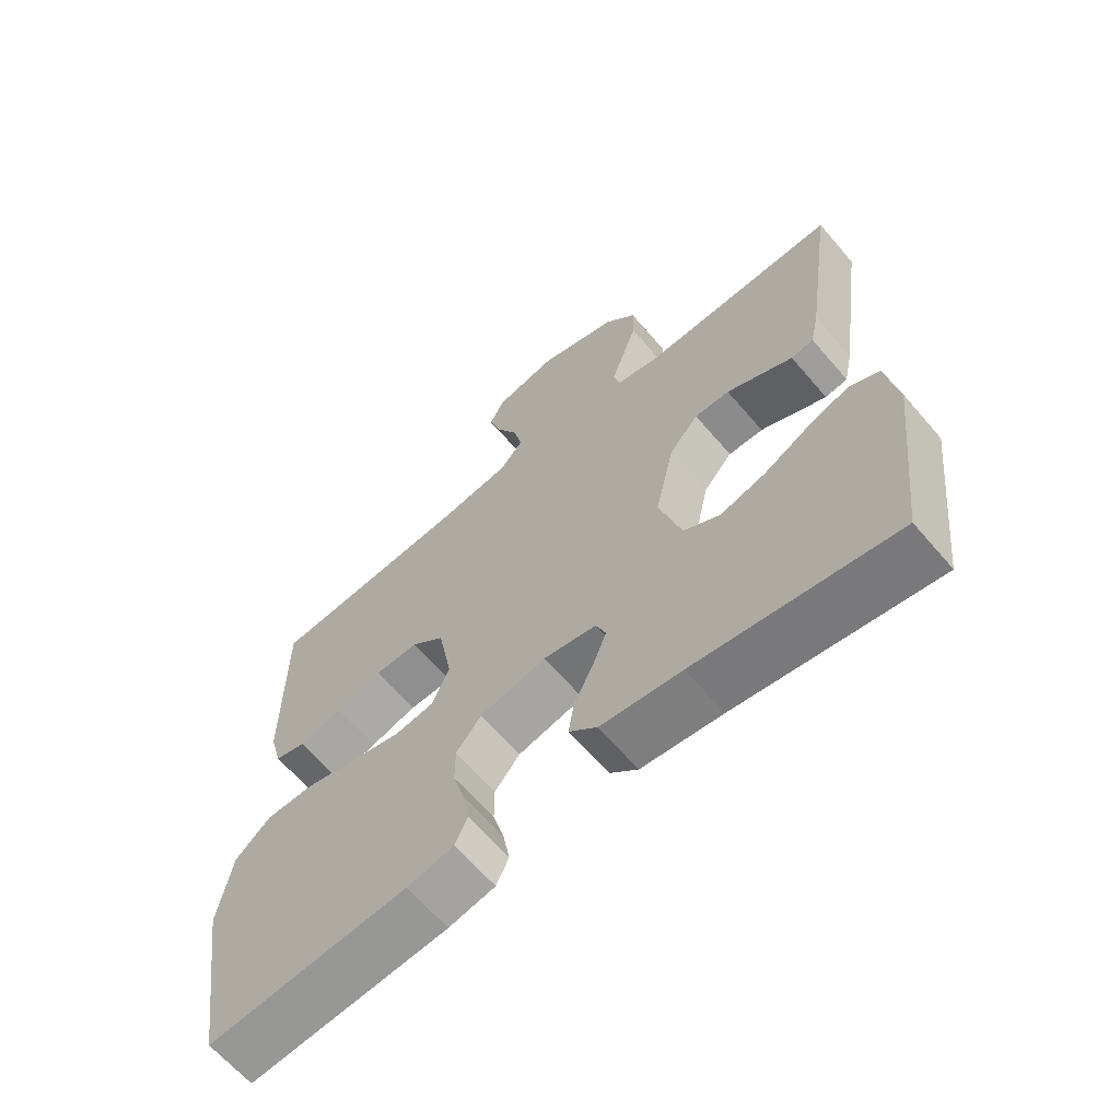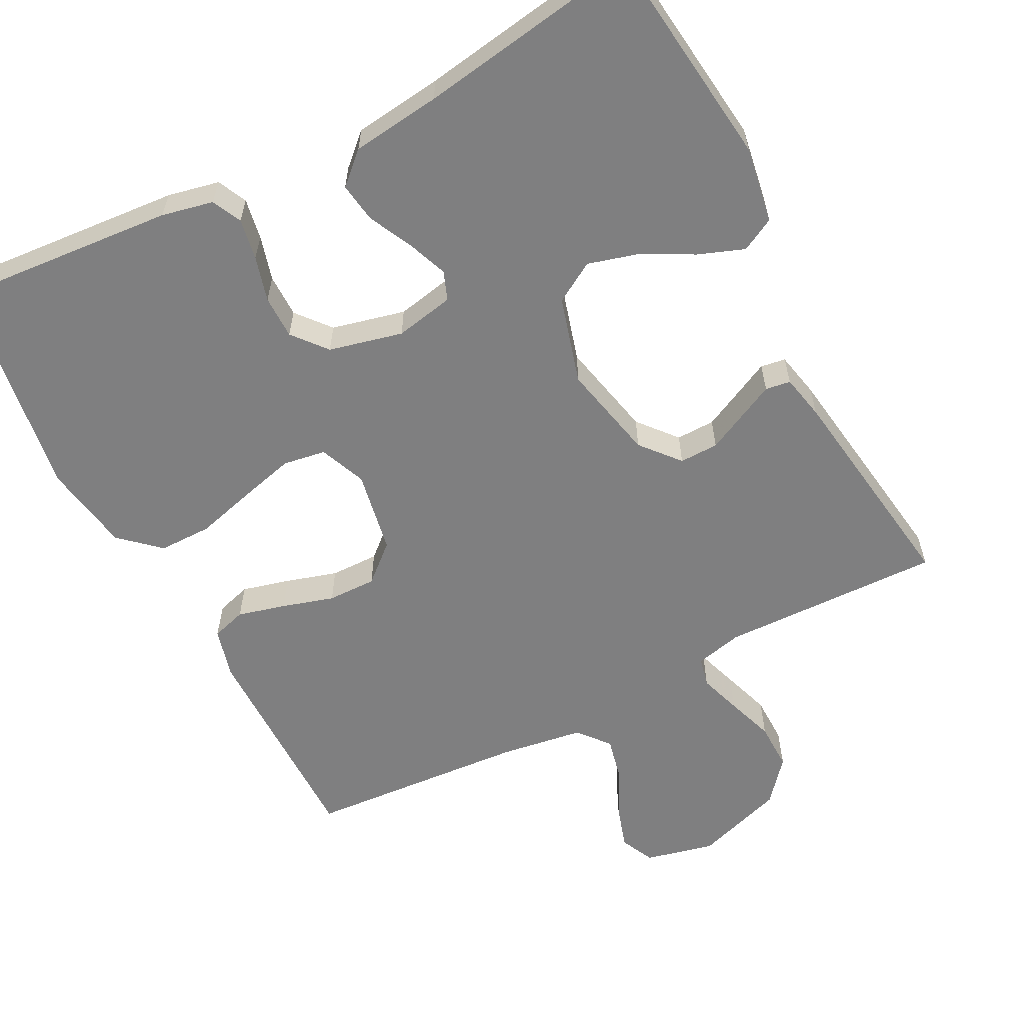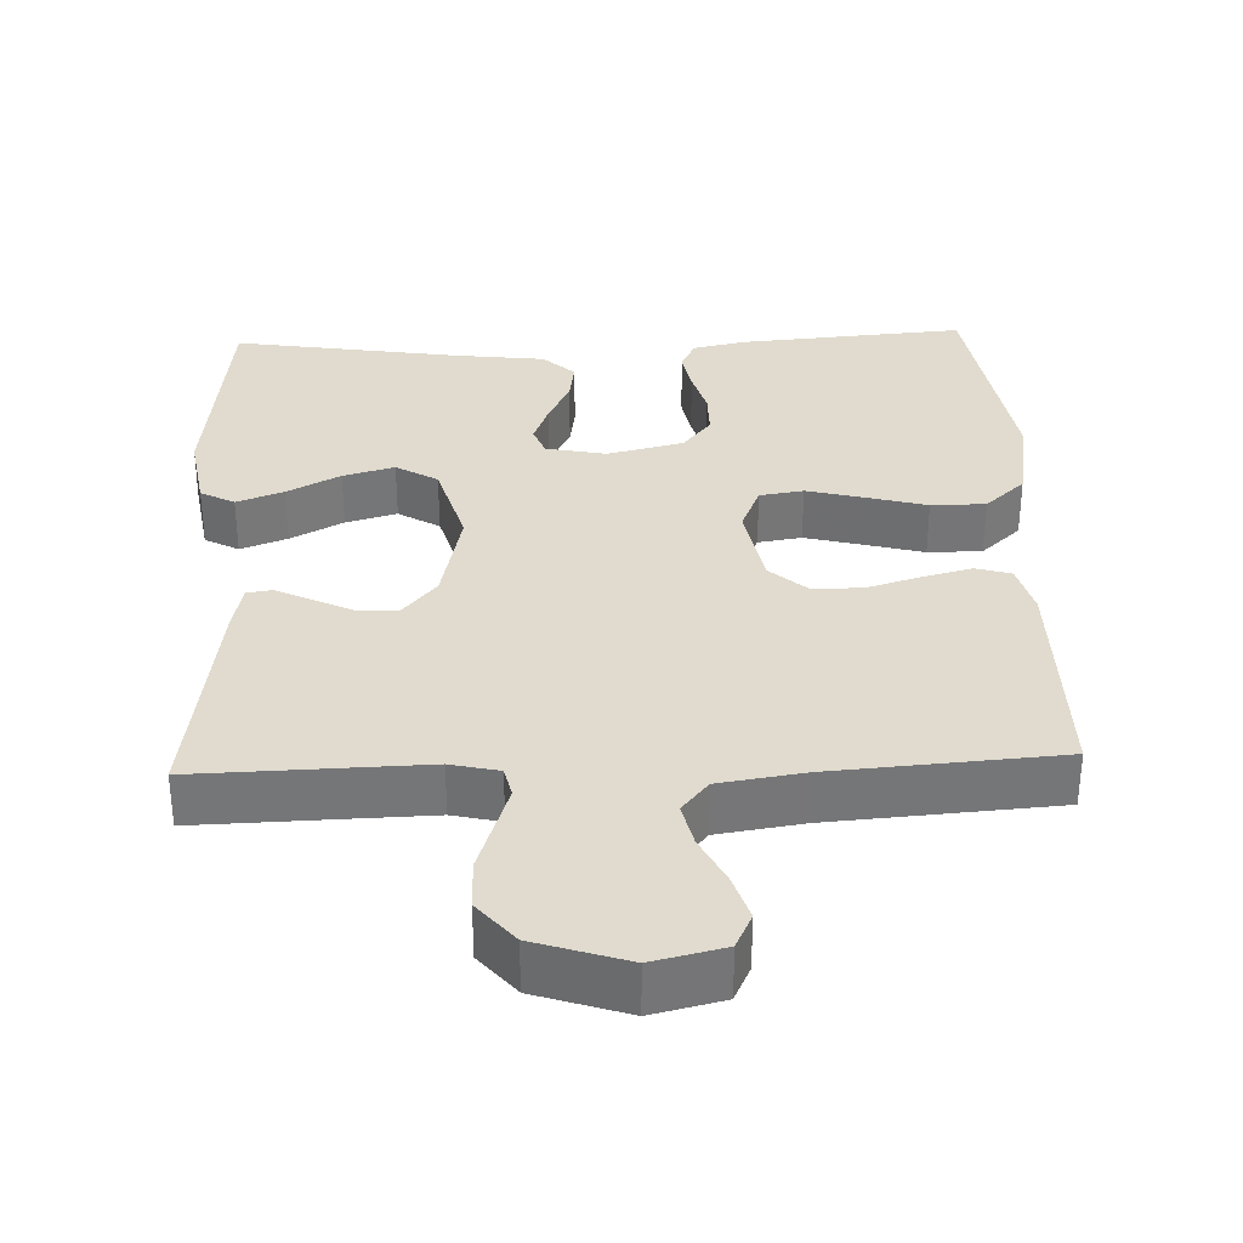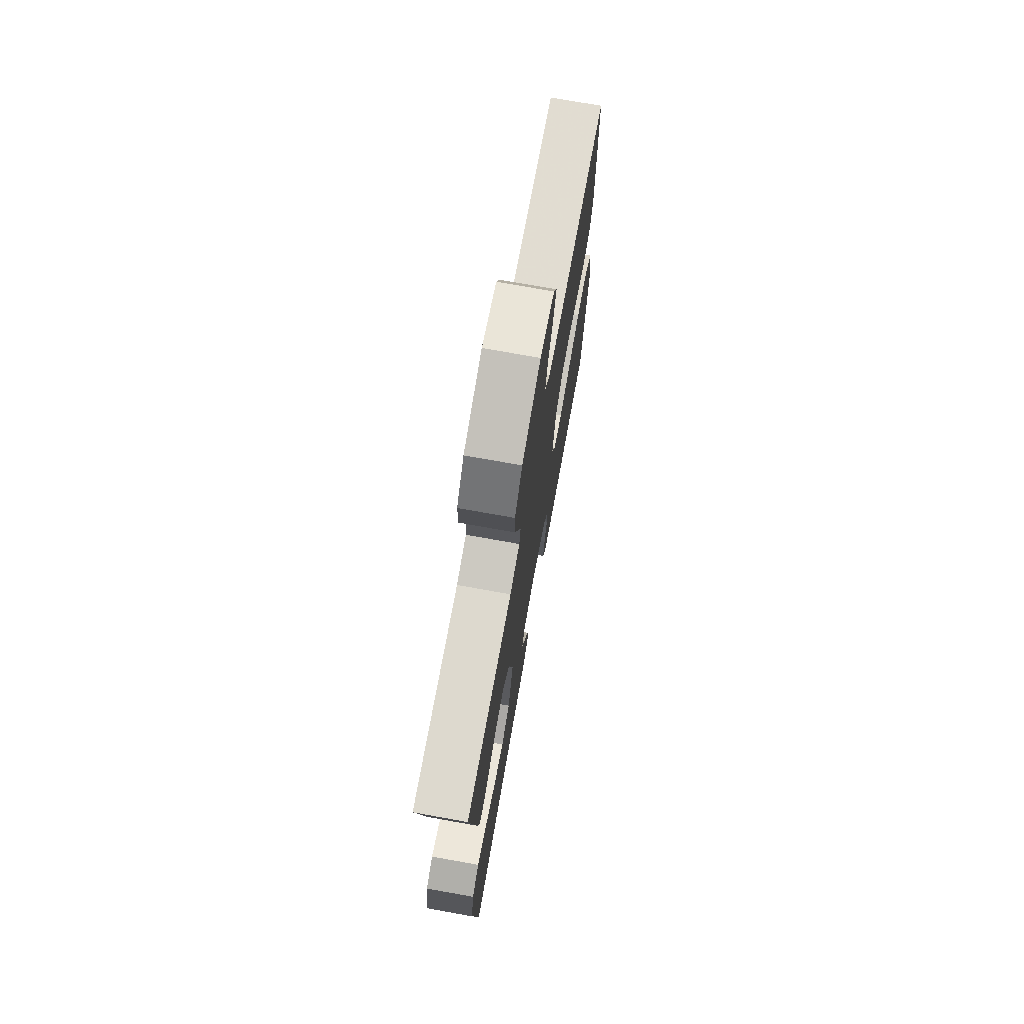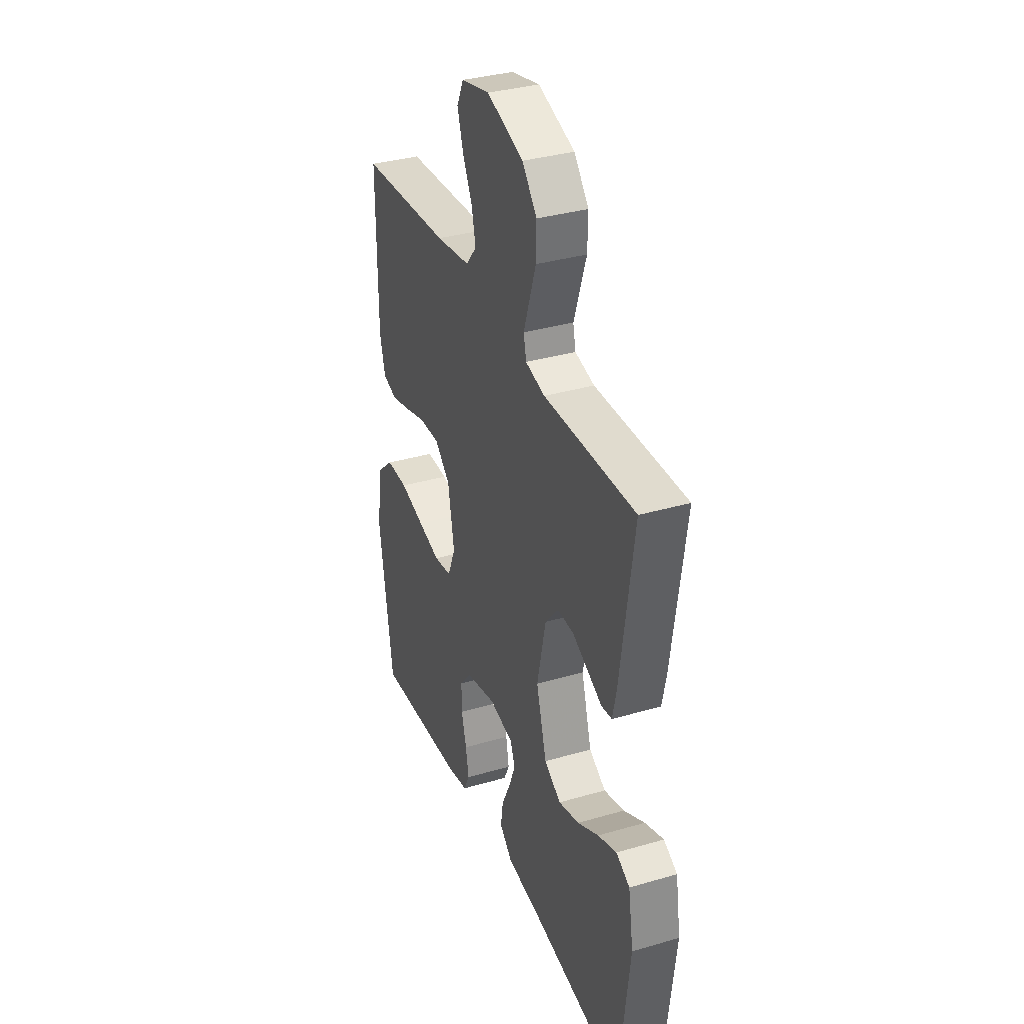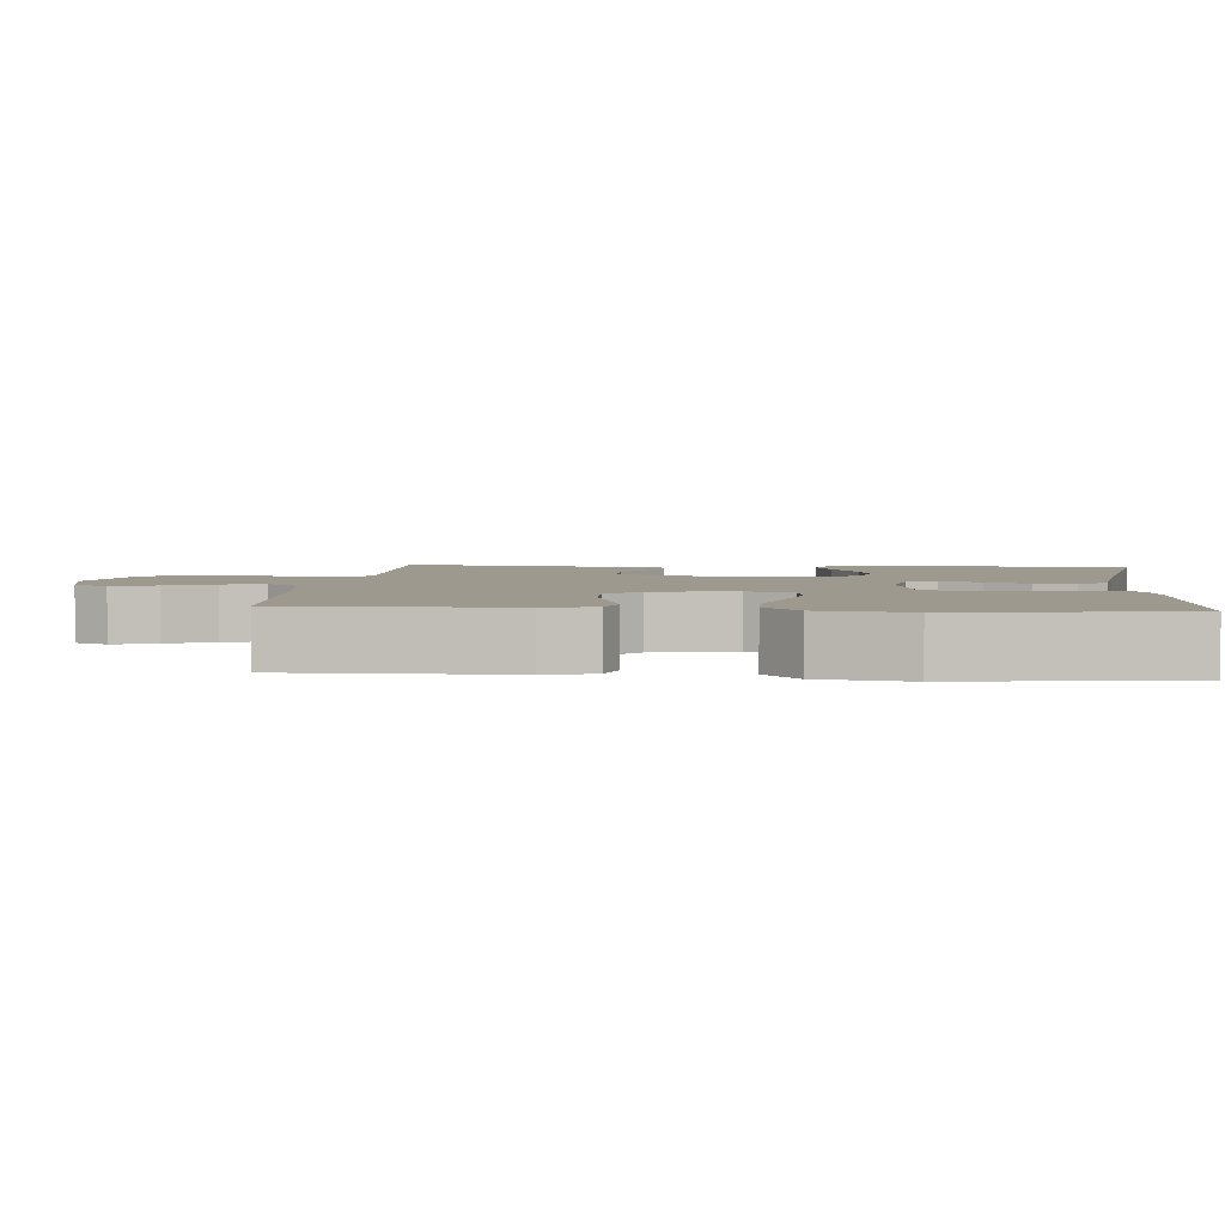
<metadata>
{"format":"obj","ext":"obj","renderer":"f3d","projection":"perspective","resolution":1024,"background":"white","views":[{"elev":-64.8,"azim":-139.4,"up":"+Z"},{"elev":-59.7,"azim":-152.6,"up":"+Y"},{"elev":33.6,"azim":-2.2,"up":"+Y"},{"elev":73.3,"azim":-79.8,"up":"+Z"},{"elev":35.0,"azim":-111.2,"up":"+Z"},{"elev":3.5,"azim":95.3,"up":"+Y"}]}
</metadata>
<code>
v -0.5 0.07 0.5
v -0.2 0.07 0.492
v -0.136 0.07 0.507
v -0.127 0.07 0.547
v -0.146 0.07 0.604
v -0.168 0.07 0.669
v -0.169 0.07 0.734
v -0.121 0.07 0.791
v 0 0.07 0.831
v 0.094 0.07 0.809
v 0.116 0.07 0.763
v 0.097 0.07 0.703
v 0.065 0.07 0.639
v 0.052 0.07 0.581
v 0.087 0.07 0.539
v 0.2 0.07 0.522
v 0.5 0.07 0.5
v 0.499 0.07 0.2
v 0.481 0.07 0.132
v 0.434 0.07 0.118
v 0.369 0.07 0.135
v 0.299 0.07 0.156
v 0.233 0.07 0.157
v 0.183 0.07 0.113
v 0.162 0.07 0
v 0.188 0.07 -0.063
v 0.246 0.07 -0.072
v 0.32 0.07 -0.053
v 0.401 0.07 -0.031
v 0.473 0.07 -0.031
v 0.526 0.07 -0.079
v 0.546 0.07 -0.2
v 0.5 0.07 -0.5
v 0.2 0.07 -0.476
v 0.13 0.07 -0.461
v 0.111 0.07 -0.421
v 0.121 0.07 -0.365
v 0.138 0.07 -0.304
v 0.138 0.07 -0.245
v 0.1 0.07 -0.199
v 0 0.07 -0.175
v -0.08 0.07 -0.191
v -0.095 0.07 -0.23
v -0.074 0.07 -0.285
v -0.045 0.07 -0.344
v -0.037 0.07 -0.398
v -0.079 0.07 -0.437
v -0.2 0.07 -0.452
v -0.5 0.07 -0.5
v -0.535 0.07 -0.2
v -0.518 0.07 -0.096
v -0.473 0.07 -0.072
v -0.411 0.07 -0.095
v -0.341 0.07 -0.132
v -0.273 0.07 -0.151
v -0.218 0.07 -0.118
v -0.184 0.07 0
v -0.213 0.07 0.132
v -0.257 0.07 0.184
v -0.31 0.07 0.183
v -0.363 0.07 0.157
v -0.41 0.07 0.134
v -0.444 0.07 0.139
v -0.457 0.07 0.2
v -0.5 0 0.5
v -0.2 0 0.492
v -0.136 0 0.507
v -0.127 0 0.547
v -0.146 0 0.604
v -0.168 0 0.669
v -0.169 0 0.734
v -0.121 0 0.791
v 0 0 0.831
v 0.094 0 0.809
v 0.116 0 0.763
v 0.097 0 0.703
v 0.065 0 0.639
v 0.052 0 0.581
v 0.087 0 0.539
v 0.2 0 0.522
v 0.5 0 0.5
v 0.499 0 0.2
v 0.481 0 0.132
v 0.434 0 0.118
v 0.369 0 0.135
v 0.299 0 0.156
v 0.233 0 0.157
v 0.183 0 0.113
v 0.162 0 0
v 0.188 0 -0.063
v 0.246 0 -0.072
v 0.32 0 -0.053
v 0.401 0 -0.031
v 0.473 0 -0.031
v 0.526 0 -0.079
v 0.546 0 -0.2
v 0.5 0 -0.5
v 0.2 0 -0.476
v 0.13 0 -0.461
v 0.111 0 -0.421
v 0.121 0 -0.365
v 0.138 0 -0.304
v 0.138 0 -0.245
v 0.1 0 -0.199
v 0 0 -0.175
v -0.08 0 -0.191
v -0.095 0 -0.23
v -0.074 0 -0.285
v -0.045 0 -0.344
v -0.037 0 -0.398
v -0.079 0 -0.437
v -0.2 0 -0.452
v -0.5 0 -0.5
v -0.535 0 -0.2
v -0.518 0 -0.096
v -0.473 0 -0.072
v -0.411 0 -0.095
v -0.341 0 -0.132
v -0.273 0 -0.151
v -0.218 0 -0.118
v -0.184 0 0
v -0.213 0 0.132
v -0.257 0 0.184
v -0.31 0 0.183
v -0.363 0 0.157
v -0.41 0 0.134
v -0.444 0 0.139
v -0.457 0 0.2
f 64 1 2
f 63 64 2
f 62 63 2
f 61 62 2
f 60 61 2
f 59 60 2 3
f 58 59 3
f 57 58 3 4
f 52 53 54
f 51 52 54
f 50 51 54
f 49 50 54
f 48 49 54
f 48 54 55
f 47 48 55
f 46 47 55
f 45 46 55
f 44 45 55
f 43 44 55 56
f 36 37 38
f 35 36 38
f 34 35 38
f 33 34 38
f 32 33 38
f 31 32 38
f 30 31 38
f 29 30 38
f 28 29 38
f 27 28 38 39
f 26 27 39 40
f 20 21 22
f 19 20 22
f 18 19 22
f 17 18 22
f 16 17 22
f 15 16 22 23
f 14 15 23 24
f 11 12 13
f 10 11 13
f 9 10 13
f 8 9 13
f 7 8 13
f 6 7 13
f 5 6 13
f 4 5 13 14
f 14 24 25
f 4 14 25
f 57 4 25
f 42 43 56 57
f 26 40 41
f 25 26 41
f 57 25 41
f 41 42 57
f 66 65 128
f 66 128 127
f 66 127 126
f 66 126 125
f 66 125 124
f 67 66 124 123
f 67 123 122
f 68 67 122 121
f 118 117 116
f 118 116 115
f 118 115 114
f 118 114 113
f 118 113 112
f 119 118 112
f 119 112 111
f 119 111 110
f 119 110 109
f 119 109 108
f 120 119 108 107
f 102 101 100
f 102 100 99
f 102 99 98
f 102 98 97
f 102 97 96
f 102 96 95
f 102 95 94
f 102 94 93
f 102 93 92
f 103 102 92 91
f 104 103 91 90
f 86 85 84
f 86 84 83
f 86 83 82
f 86 82 81
f 86 81 80
f 87 86 80 79
f 88 87 79 78
f 77 76 75
f 77 75 74
f 77 74 73
f 77 73 72
f 77 72 71
f 77 71 70
f 77 70 69
f 78 77 69 68
f 89 88 78
f 89 78 68
f 89 68 121
f 121 120 107 106
f 105 104 90
f 105 90 89
f 105 89 121
f 121 106 105
f 1 65 66 2
f 2 66 67 3
f 3 67 68 4
f 4 68 69 5
f 5 69 70 6
f 6 70 71 7
f 7 71 72 8
f 8 72 73 9
f 9 73 74 10
f 10 74 75 11
f 11 75 76 12
f 12 76 77 13
f 13 77 78 14
f 14 78 79 15
f 15 79 80 16
f 16 80 81 17
f 17 81 82 18
f 18 82 83 19
f 19 83 84 20
f 20 84 85 21
f 21 85 86 22
f 22 86 87 23
f 23 87 88 24
f 24 88 89 25
f 25 89 90 26
f 26 90 91 27
f 27 91 92 28
f 28 92 93 29
f 29 93 94 30
f 30 94 95 31
f 31 95 96 32
f 32 96 97 33
f 33 97 98 34
f 34 98 99 35
f 35 99 100 36
f 36 100 101 37
f 37 101 102 38
f 38 102 103 39
f 39 103 104 40
f 40 104 105 41
f 41 105 106 42
f 42 106 107 43
f 43 107 108 44
f 44 108 109 45
f 45 109 110 46
f 46 110 111 47
f 47 111 112 48
f 48 112 113 49
f 49 113 114 50
f 50 114 115 51
f 51 115 116 52
f 52 116 117 53
f 53 117 118 54
f 54 118 119 55
f 55 119 120 56
f 56 120 121 57
f 57 121 122 58
f 58 122 123 59
f 59 123 124 60
f 60 124 125 61
f 61 125 126 62
f 62 126 127 63
f 63 127 128 64
f 64 128 65 1

</code>
